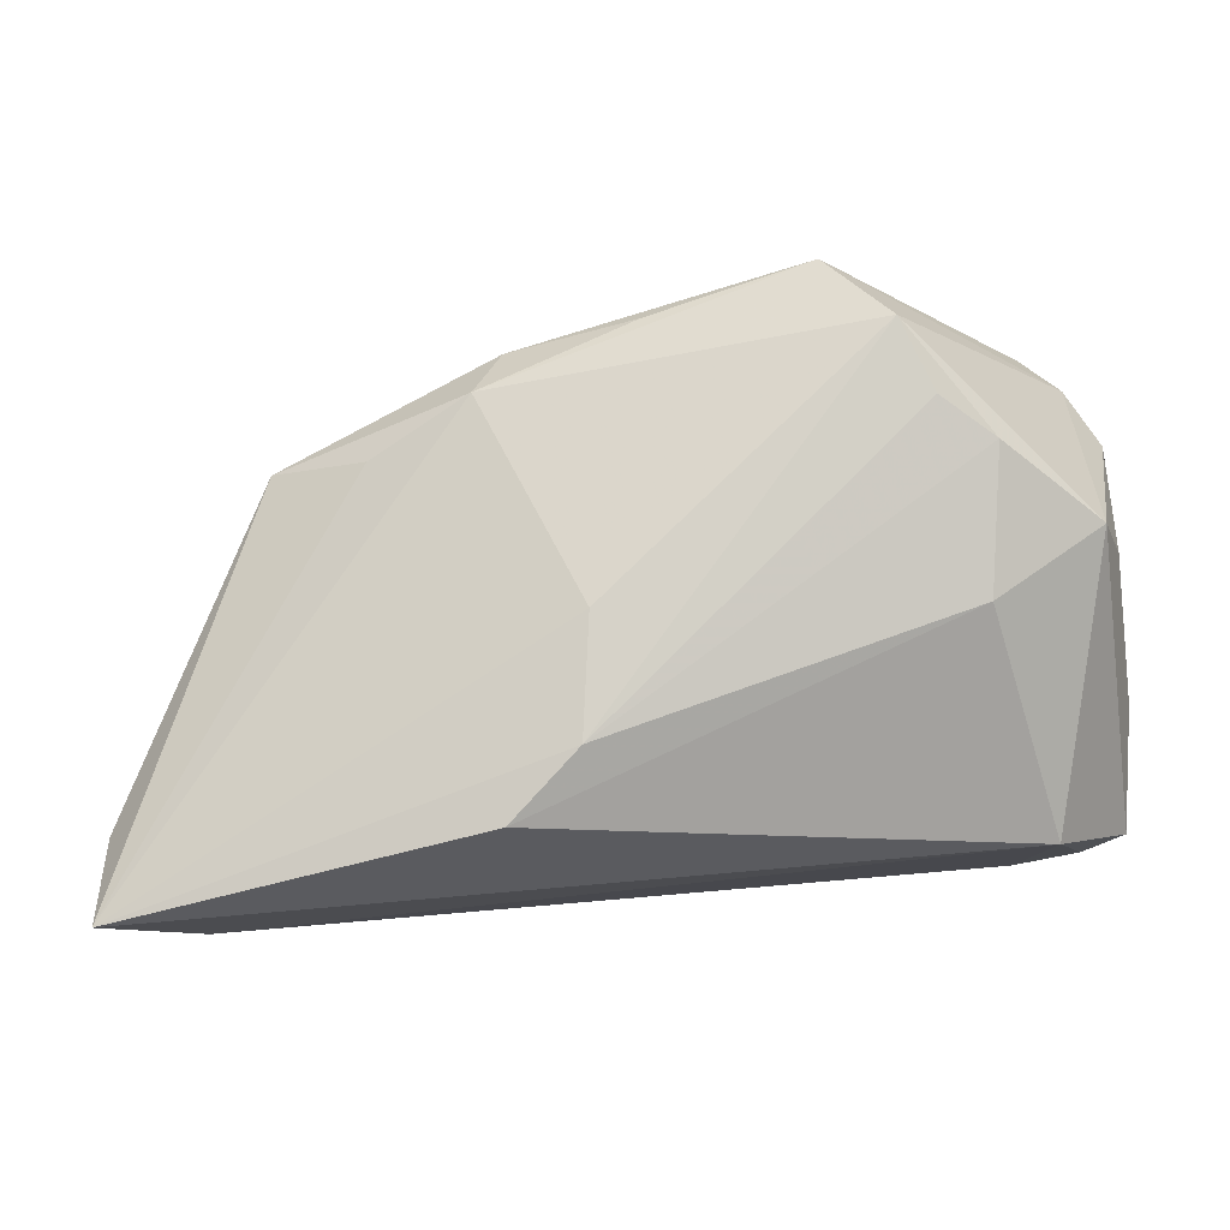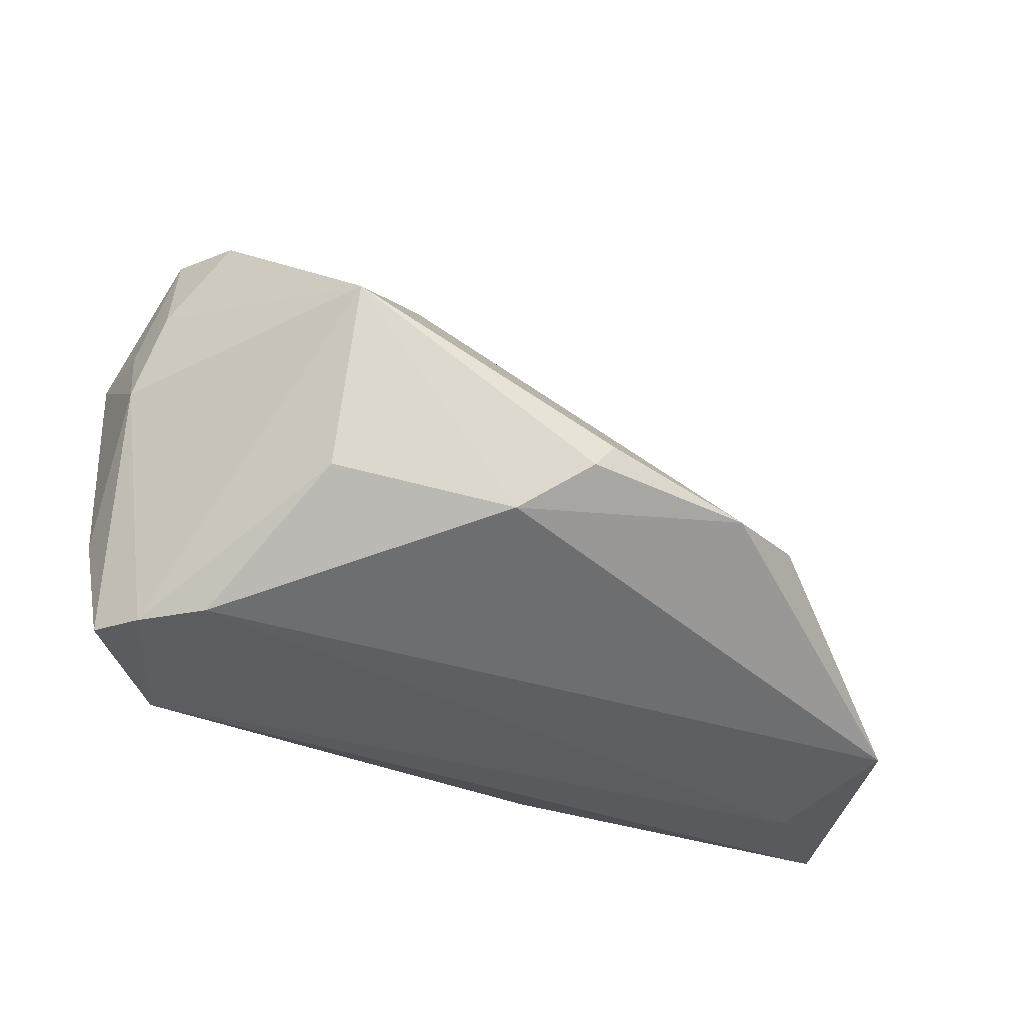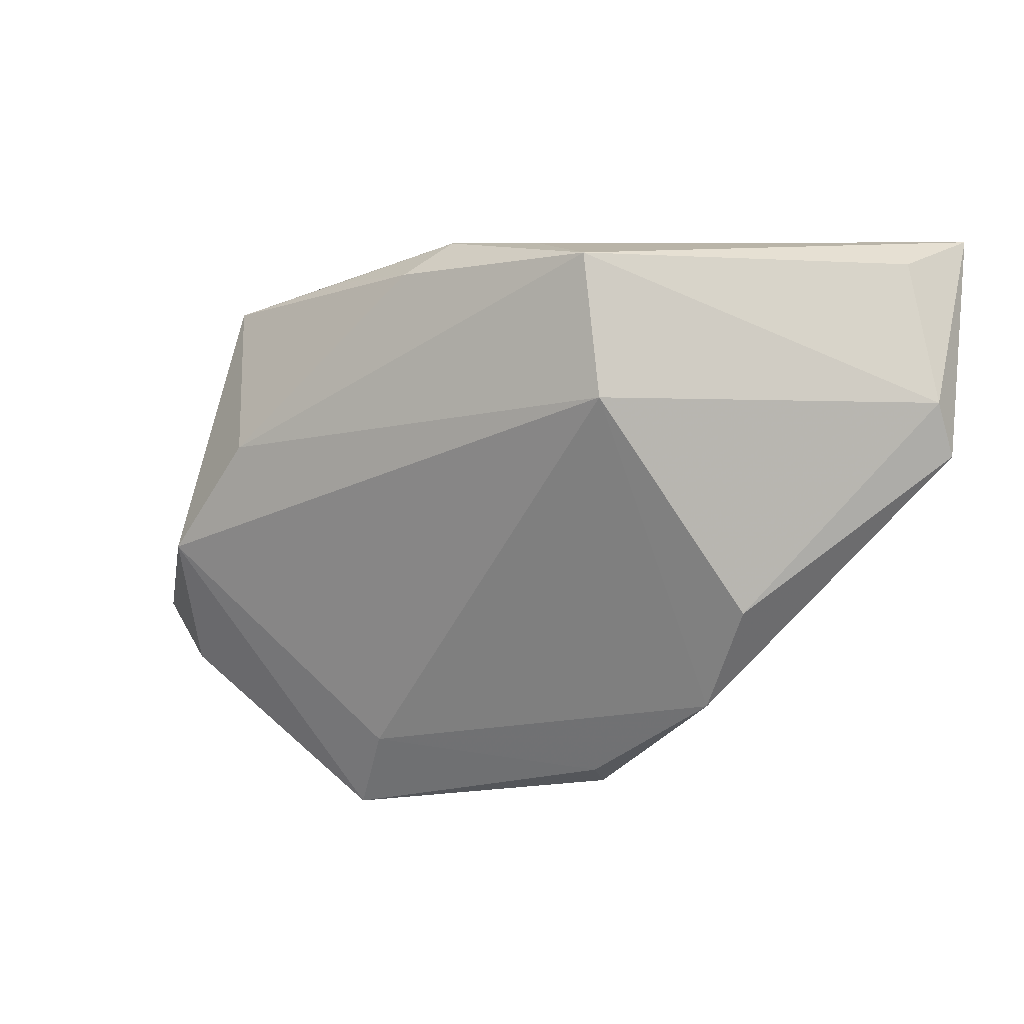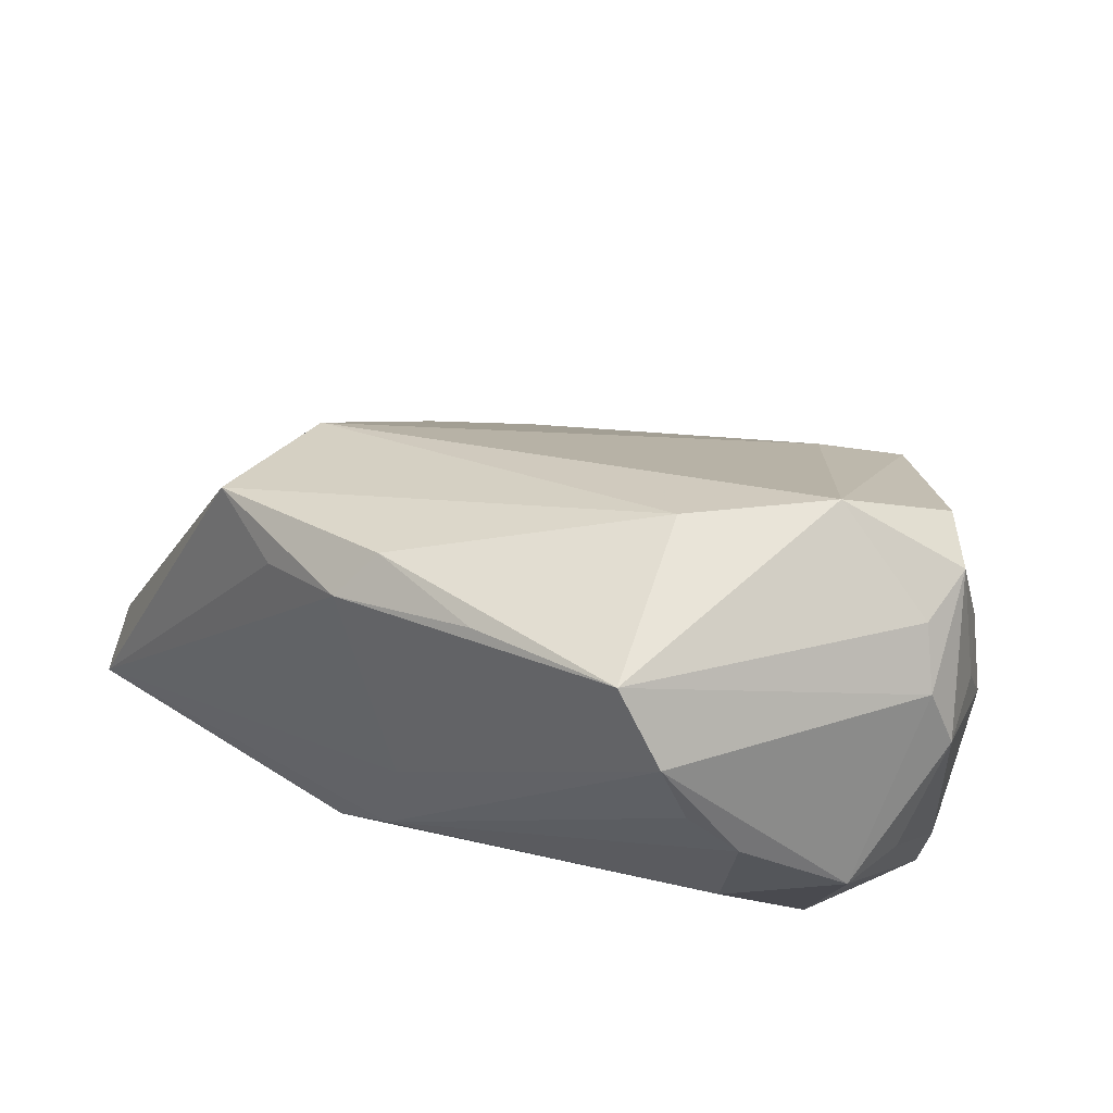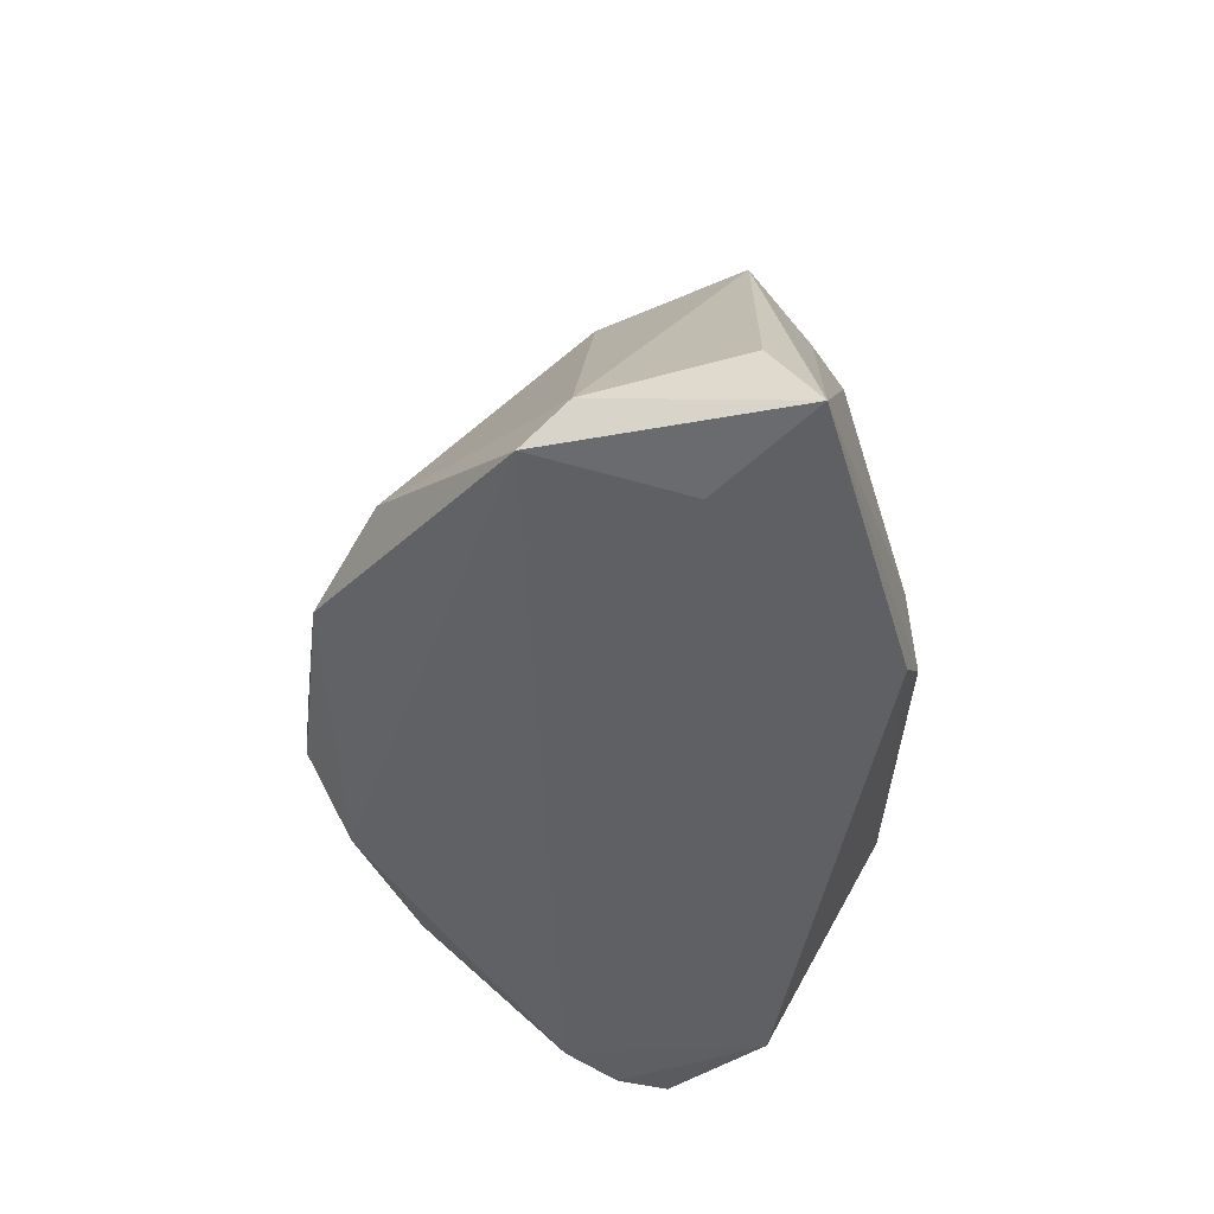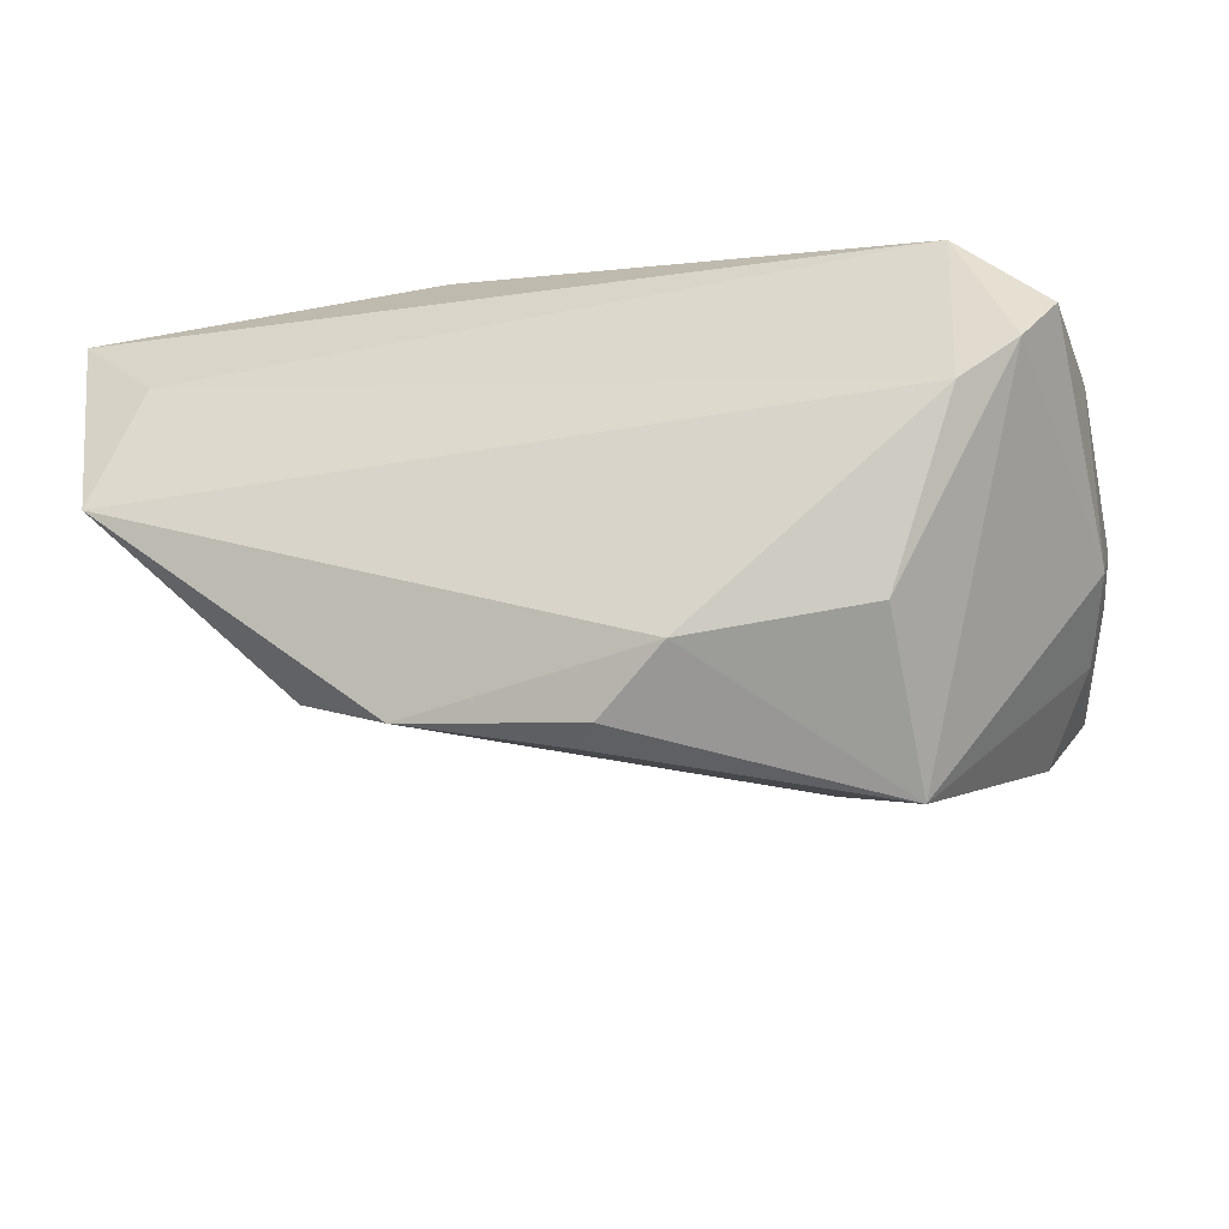
<metadata>
{"format":"obj","ext":"obj","renderer":"f3d","projection":"perspective","resolution":1024,"background":"white","views":[{"elev":79.3,"azim":173.9,"up":"+Y"},{"elev":-35.8,"azim":-20.1,"up":"+Z"},{"elev":-20.3,"azim":53.5,"up":"+Y"},{"elev":54.0,"azim":-150.9,"up":"+Z"},{"elev":-44.0,"azim":97.5,"up":"+Z"},{"elev":-47.9,"azim":-166.5,"up":"+Y"}]}
</metadata>
<code>
v 0.0383 -0.02498 -0.007385
v 0.00788 -0.039 -0.007786
v 0.05311 0.01024 -0.02671
v 0.01991 0.02457 0.02467
v 0.005154 -0.03942 -0.01135
v -0.0471 0.0109 0.003382
v -0.04692 -0.007237 0.01512
v -0.03546 -0.0156 -0.02671
v -0.02731 0.02753 0.01864
v -0.04267 -0.009931 0.03038
v -0.0452 0.003097 0.0239
v -0.02496 -0.03942 0.007843
v 0.03152 0.02139 0.01931
v -0.0377 -0.01868 0.02784
v 0.05931 -0.006579 -0.02431
v -0.003609 -0.03567 -0.01738
v 0.06142 -0.001051 -0.0202
v -0.04853 -0.001273 -0.01149
v -0.01561 -0.03293 0.01145
v -0.04442 0.01915 0.005135
v -0.04418 -0.01379 0.01769
v -0.04728 -0.01217 0.005568
v -0.02803 -0.006736 0.03755
v 0.06291 0.02235 -0.02575
v 0.0207 0.02811 -0.02077
v -0.01291 0.003451 0.0369
v 0.001689 0.02425 0.03081
v 0.02707 -0.03389 -0.0109
v 0.06154 0.01684 -0.01622
v -0.01724 0.02559 0.0348
v 0.03939 -0.001975 0.01608
v -0.02418 0.02827 0.02717
v -0.04259 -0.01023 -0.02642
v -0.04173 -0.001903 0.0293
v 0.01634 0.01991 0.02979
v 0.04217 0.01527 0.02047
v -0.04874 0.003387 0.01707
v 0.01233 0.02953 -0.01359
v -0.03075 0.02367 -0.002621
v 0.01022 0.02921 2.259e-05
v -0.02533 -0.03176 -0.01374
v -0.04685 -0.004489 -0.02538
v -0.03329 0.0259 0.01372
v -0.037 0.008448 -0.02671
f 24 44 25
f 3 44 24
f 24 15 3
f 21 12 14
f 44 33 42
f 42 20 44
f 43 20 32
f 16 12 41
f 41 12 33
f 10 21 14
f 17 15 24
f 24 29 17
f 36 26 31
f 31 17 36
f 36 17 29
f 36 29 24
f 20 42 18
f 33 12 22
f 22 42 33
f 12 21 22
f 22 18 42
f 37 18 22
f 39 20 43
f 39 25 44
f 44 20 39
f 43 32 9
f 40 32 4
f 40 4 24
f 31 19 28
f 16 15 28
f 16 41 8
f 8 41 33
f 8 15 16
f 8 3 15
f 8 33 44
f 44 3 8
f 37 10 11
f 11 20 37
f 11 32 20
f 23 10 14
f 31 26 23
f 14 12 23
f 12 19 23
f 23 19 31
f 24 4 13
f 13 36 24
f 4 36 13
f 37 20 6
f 6 18 37
f 20 18 6
f 7 10 37
f 37 22 7
f 21 10 7
f 7 22 21
f 25 39 38
f 24 25 38
f 38 40 24
f 38 9 32
f 32 40 38
f 38 39 43
f 43 9 38
f 26 36 35
f 35 36 4
f 4 27 35
f 31 28 1
f 1 28 15
f 1 17 31
f 15 17 1
f 2 19 12
f 2 28 19
f 34 11 10
f 10 23 34
f 16 28 5
f 28 2 5
f 5 12 16
f 5 2 12
f 30 34 23
f 30 23 26
f 32 11 30
f 11 34 30
f 4 32 30
f 30 27 4
f 26 35 30
f 30 35 27

</code>
